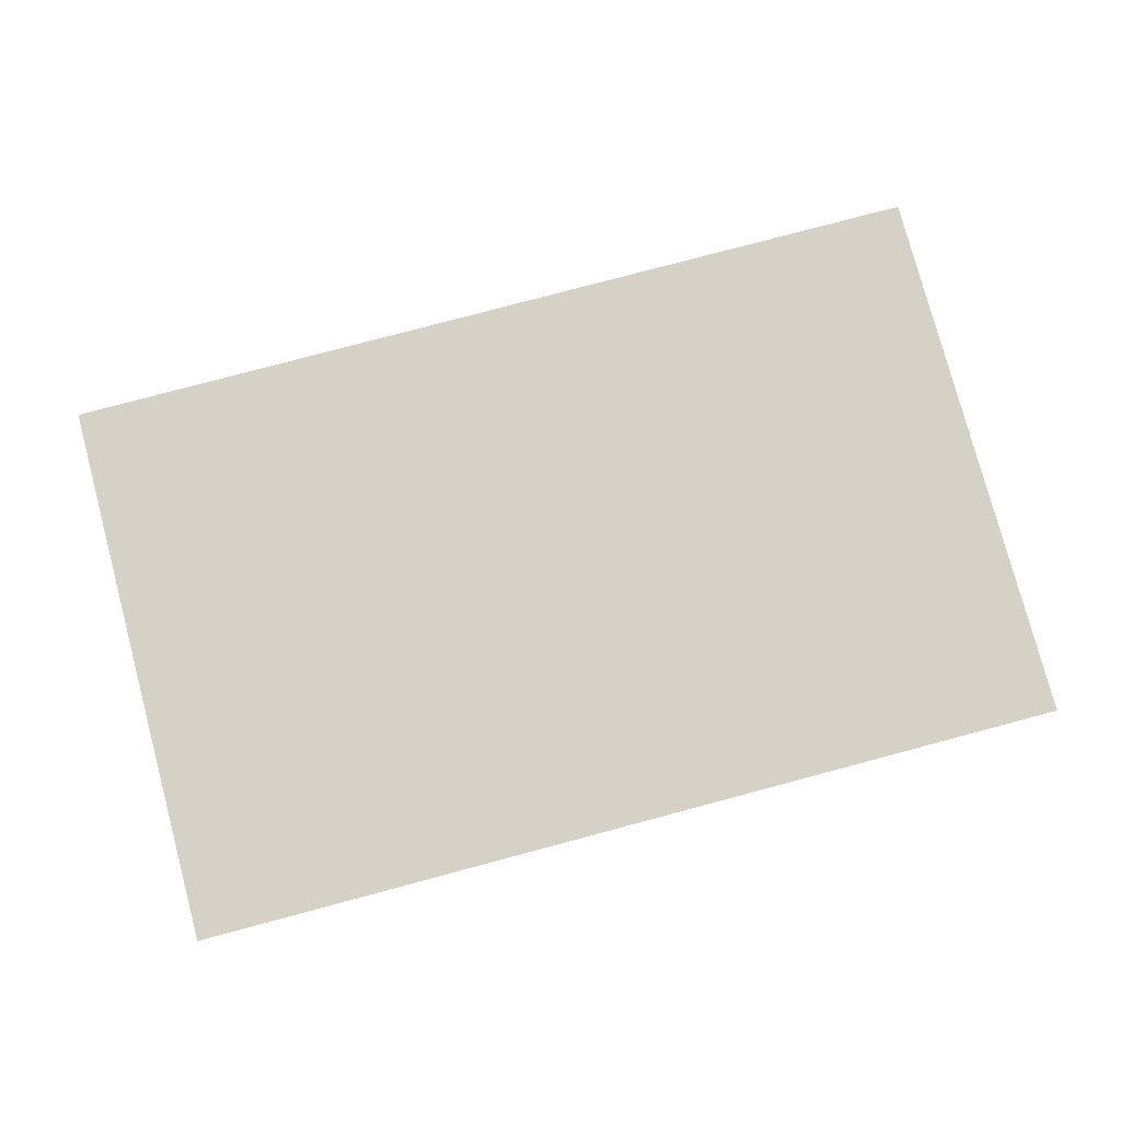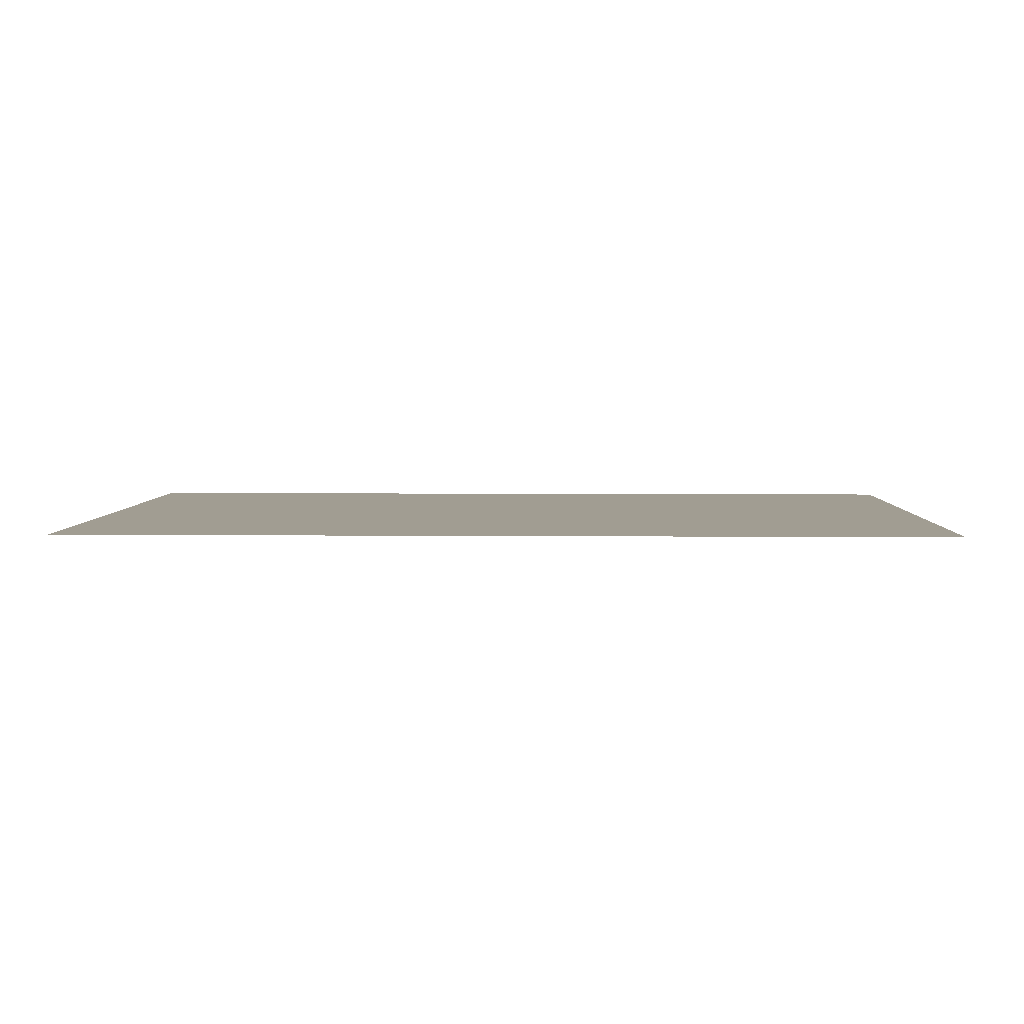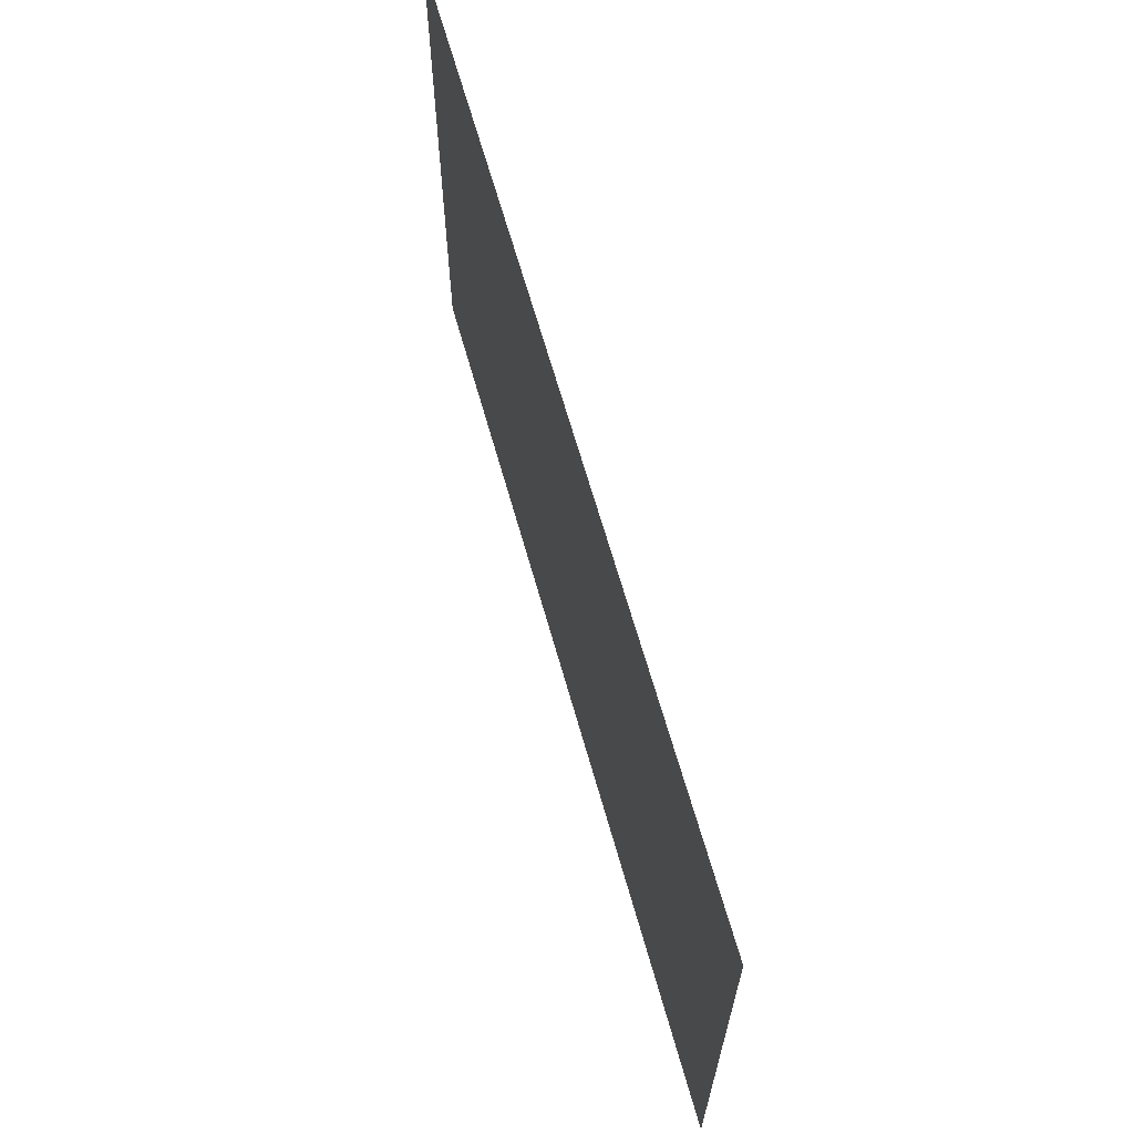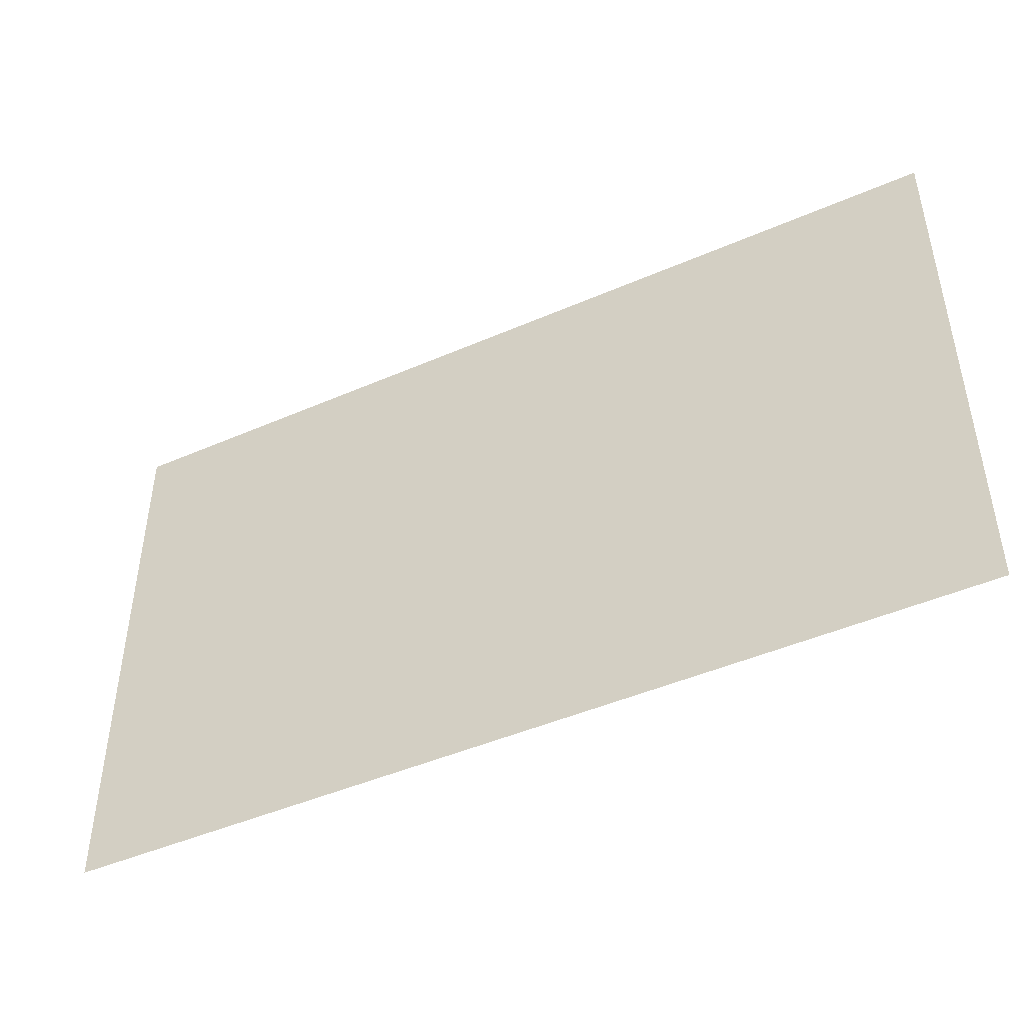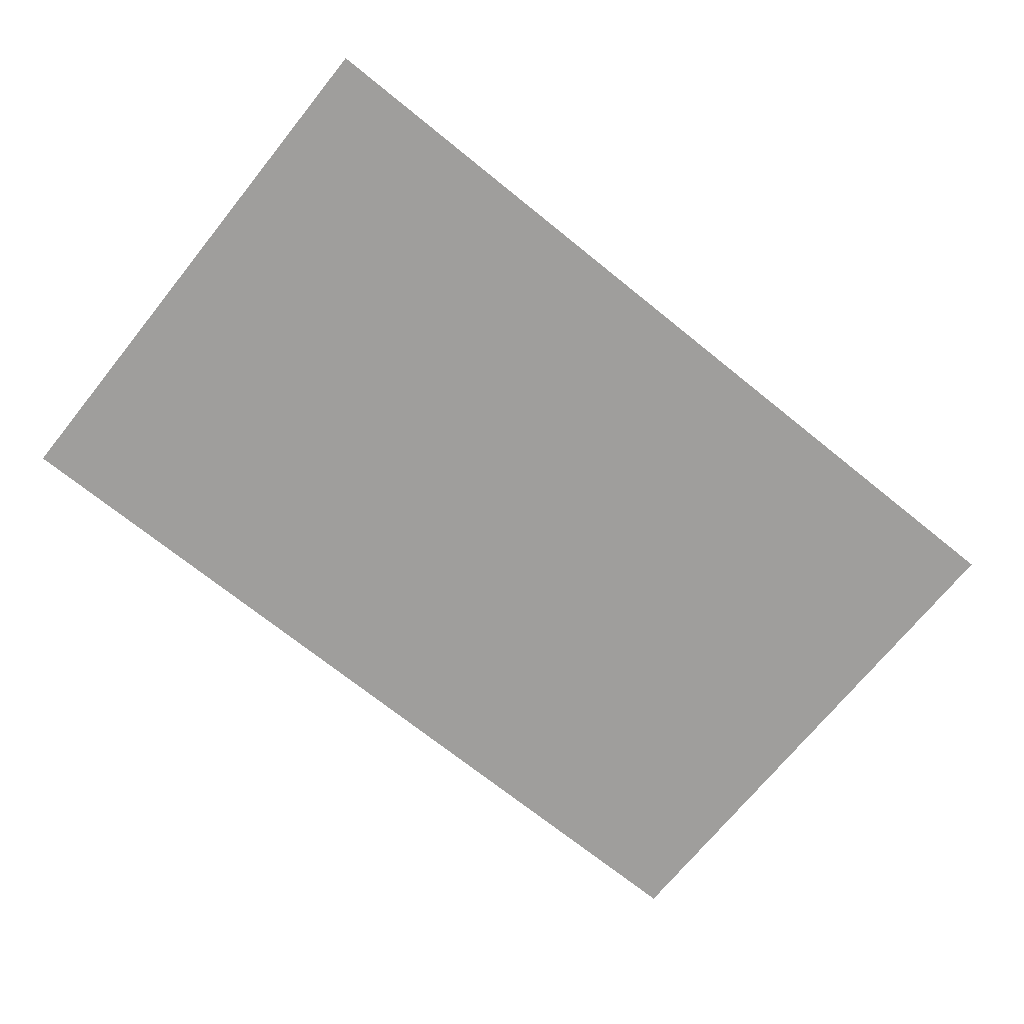
<metadata>
{"format":"obj","ext":"obj","renderer":"f3d","projection":"perspective","resolution":1024,"background":"white","views":[{"elev":78.8,"azim":-14.9,"up":"+Y"},{"elev":4.8,"azim":-178.3,"up":"+Y"},{"elev":65.2,"azim":74.3,"up":"+Z"},{"elev":-46.0,"azim":-153.5,"up":"+Z"},{"elev":-70.9,"azim":141.1,"up":"+Y"}]}
</metadata>
<code>
o Plane.016_Plane.047
v -12 0 7.5
v 12 0 7.5
v -12 0 -7.5
v 12 0 -7.5
f 2 4 3
f 1 2 3

</code>
